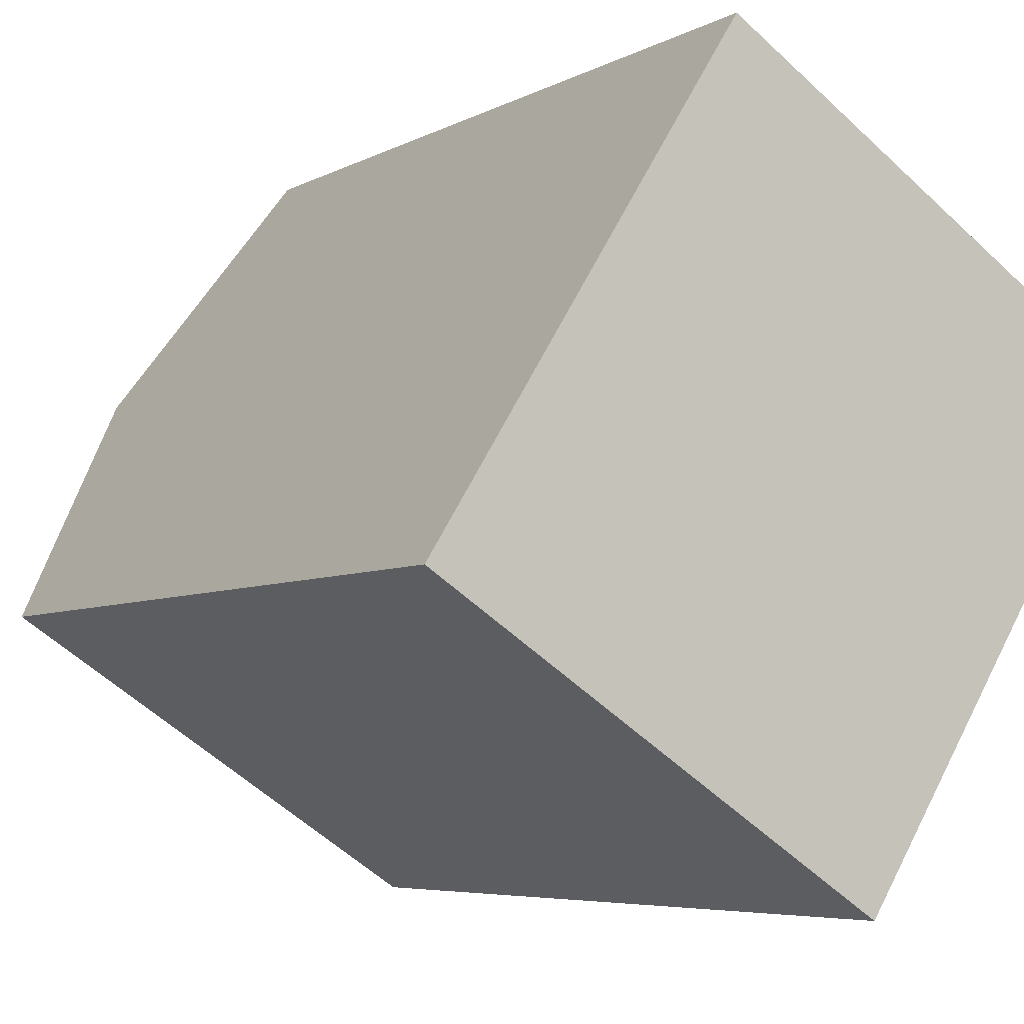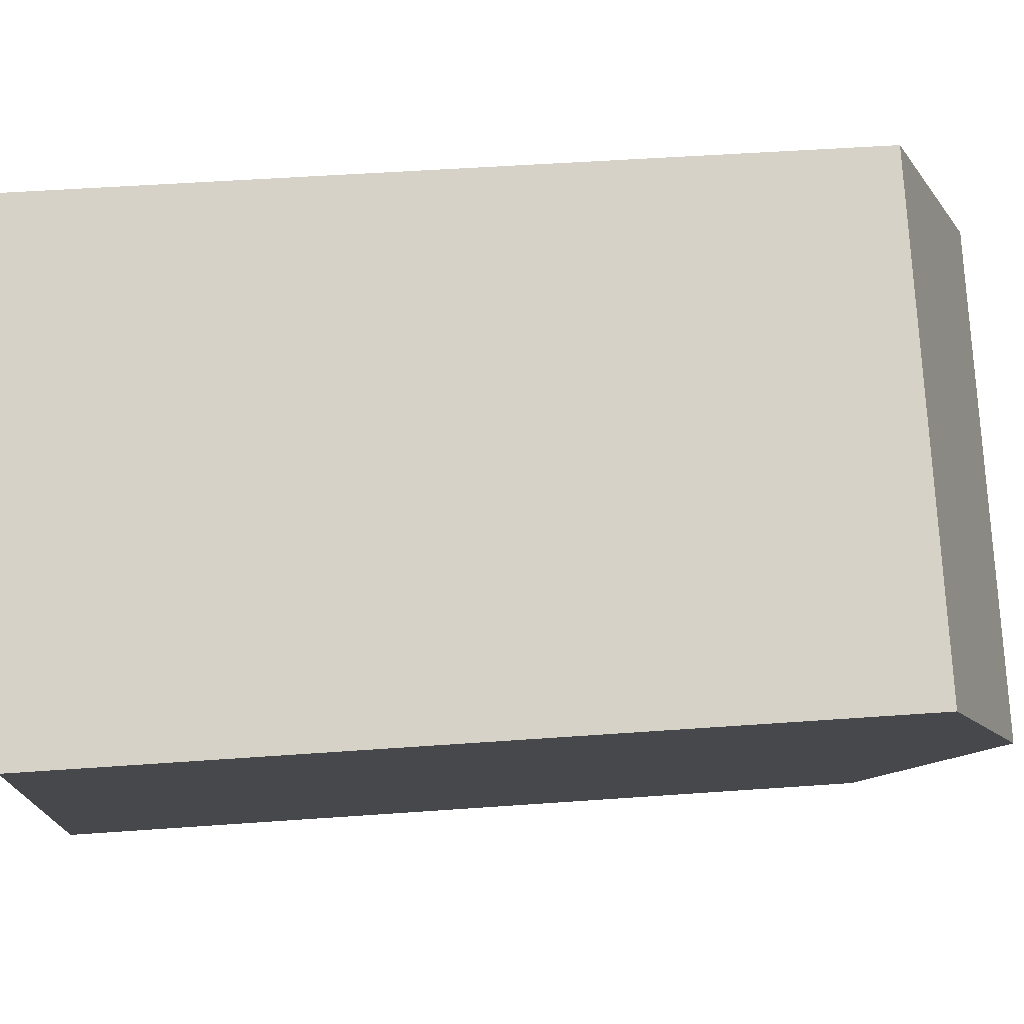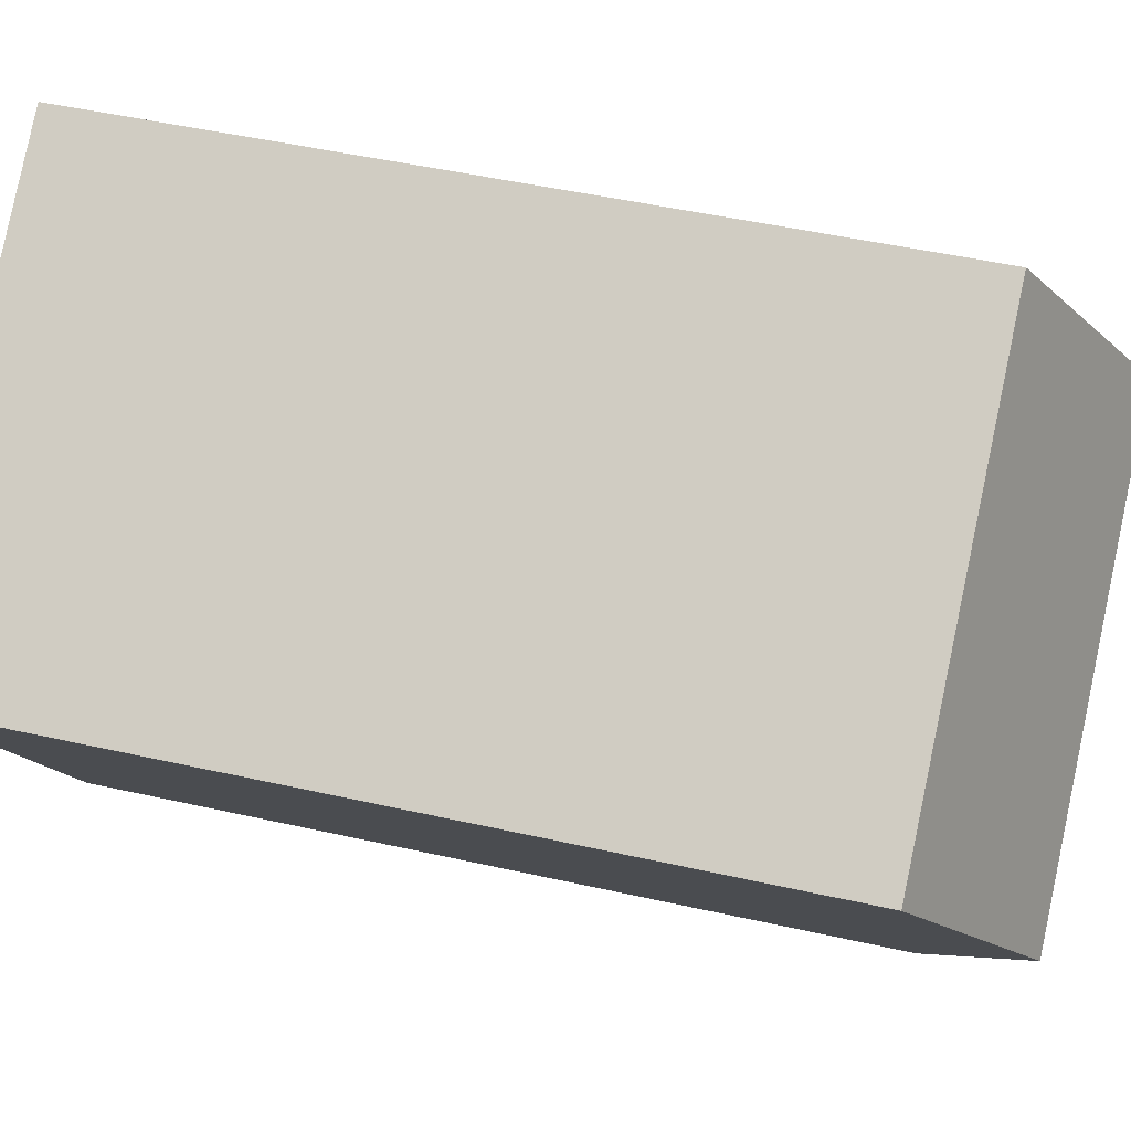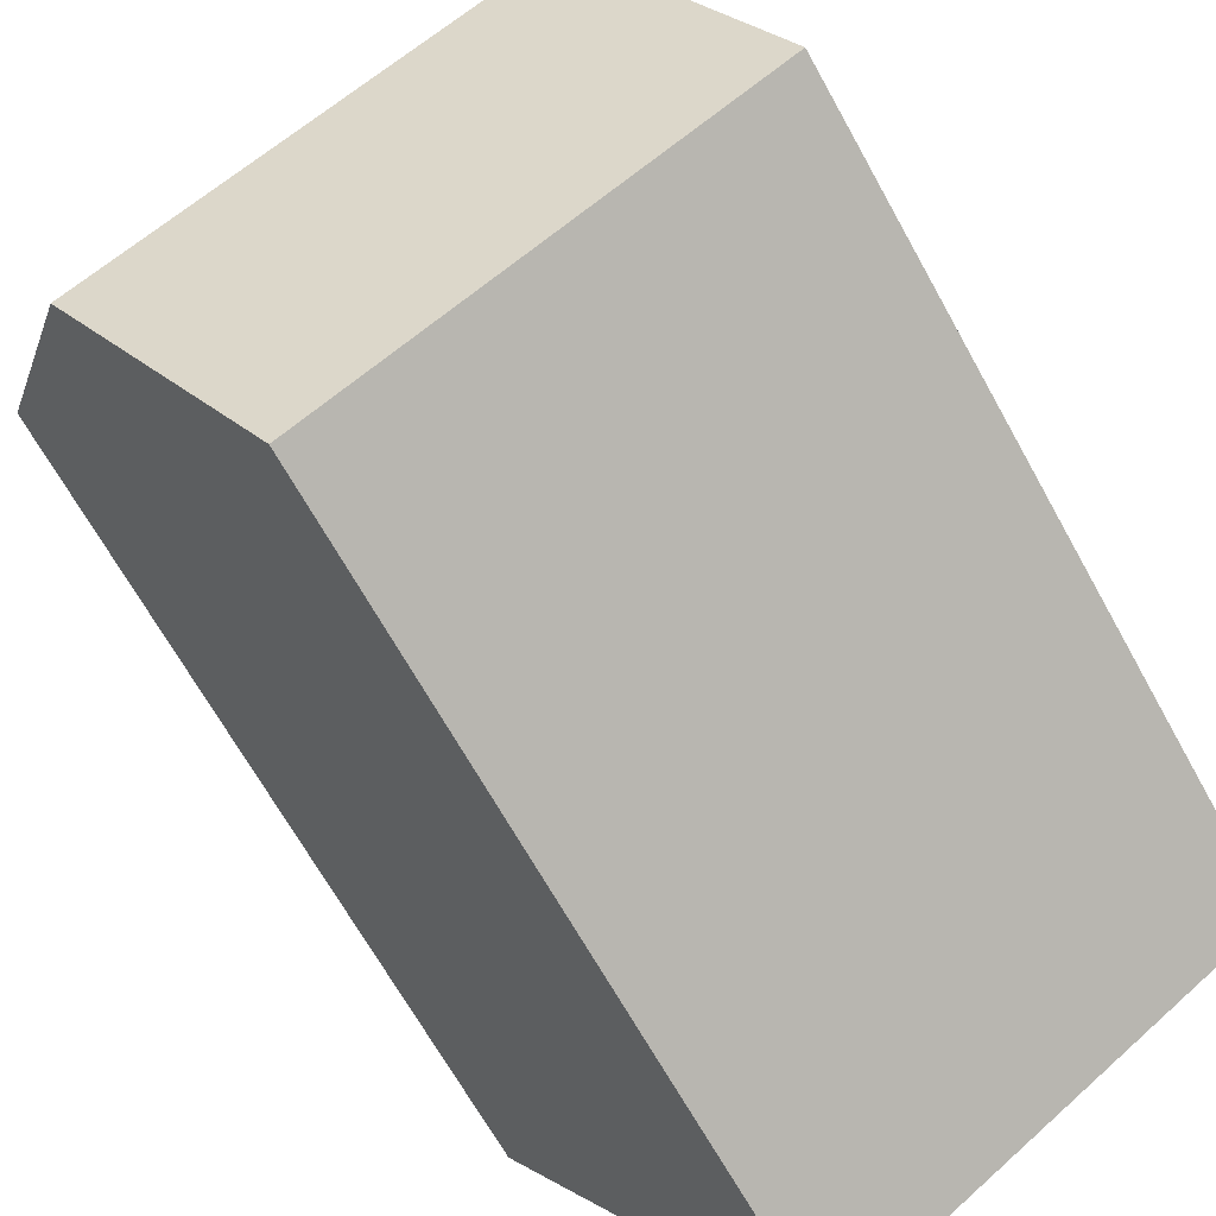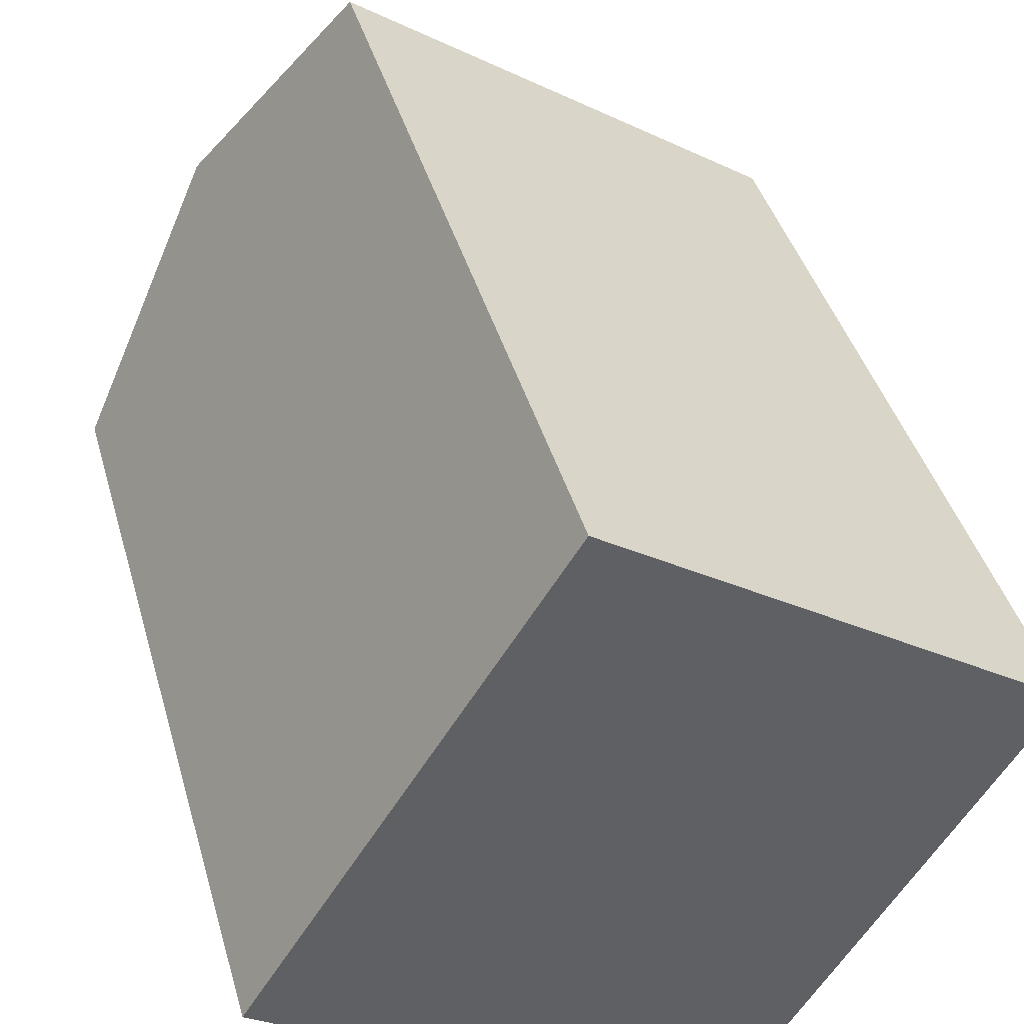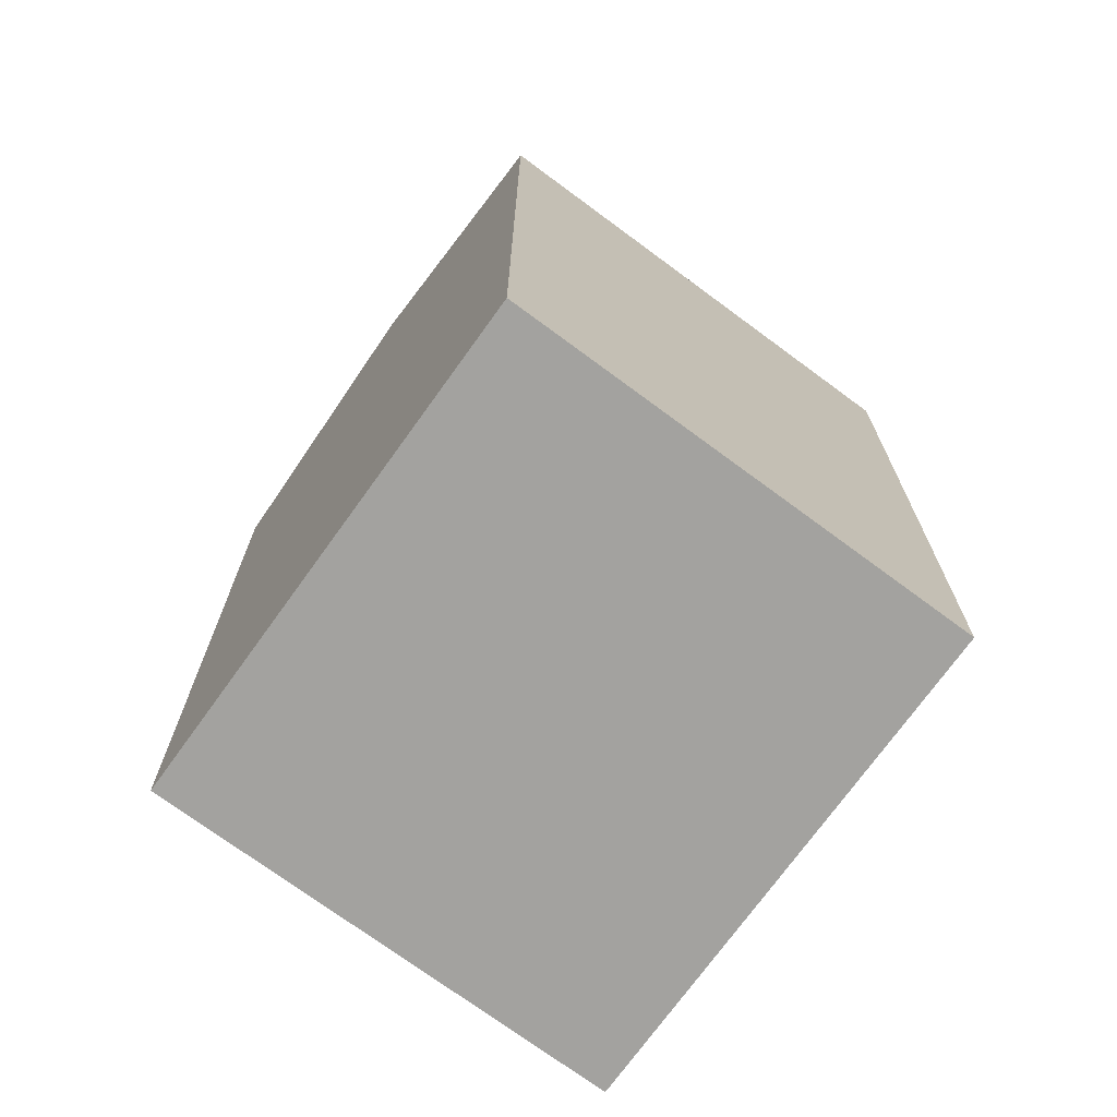
<metadata>
{"format":"obj","ext":"obj","renderer":"f3d","projection":"perspective","resolution":1024,"background":"white","views":[{"elev":-5.4,"azim":-31.4,"up":"+Z"},{"elev":46.0,"azim":85.2,"up":"+Z"},{"elev":48.1,"azim":104.2,"up":"+Z"},{"elev":-67.2,"azim":-151.0,"up":"+Z"},{"elev":40.4,"azim":-15.2,"up":"+Z"},{"elev":-72.6,"azim":176.5,"up":"+Y"}]}
</metadata>
<code>
v  13.91 22.5 -1.067
v  0.000423 19.82 -0.000627
v  3.564 22.5 5.664
v  10.35 19.82 -6.732
v  17.47 19.82 4.598
v  7.127 19.82 11.33
v  0 0 0
v  7.127 -6.937e-16 11.33
v  10.35 4.122e-16 -6.731
v  17.47 -2.816e-16 4.598
g defaultobject
f 1 2 3
f 2 1 4
f 5 3 6
f 3 5 1
f 6 7 8
f 7 6 2
f 2 6 3
f 2 9 7
f 9 2 4
f 4 10 9
f 10 4 5
f 5 4 1
f 10 6 8
f 6 10 5
f 7 10 8
f 10 7 9

</code>
